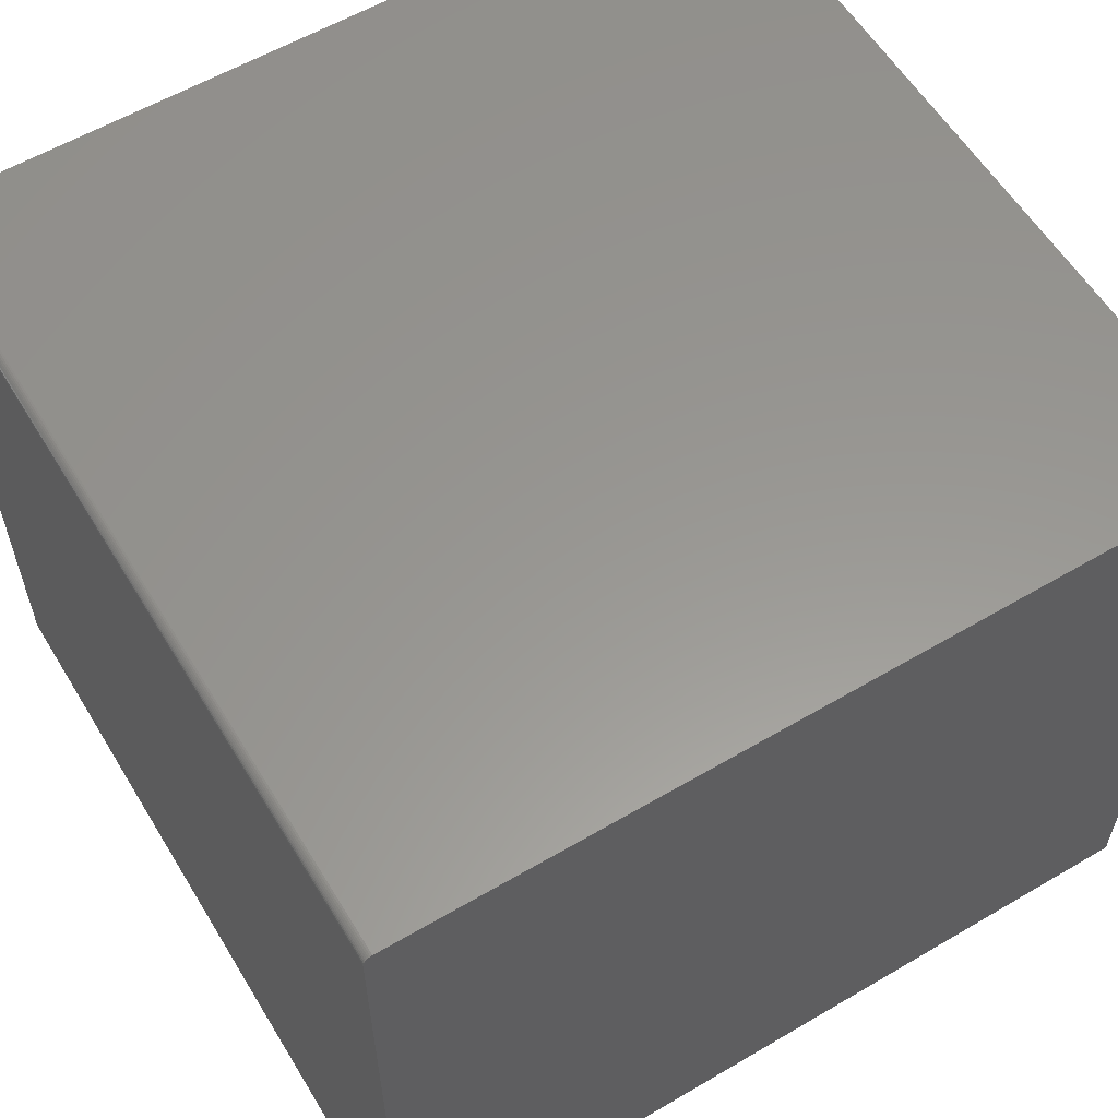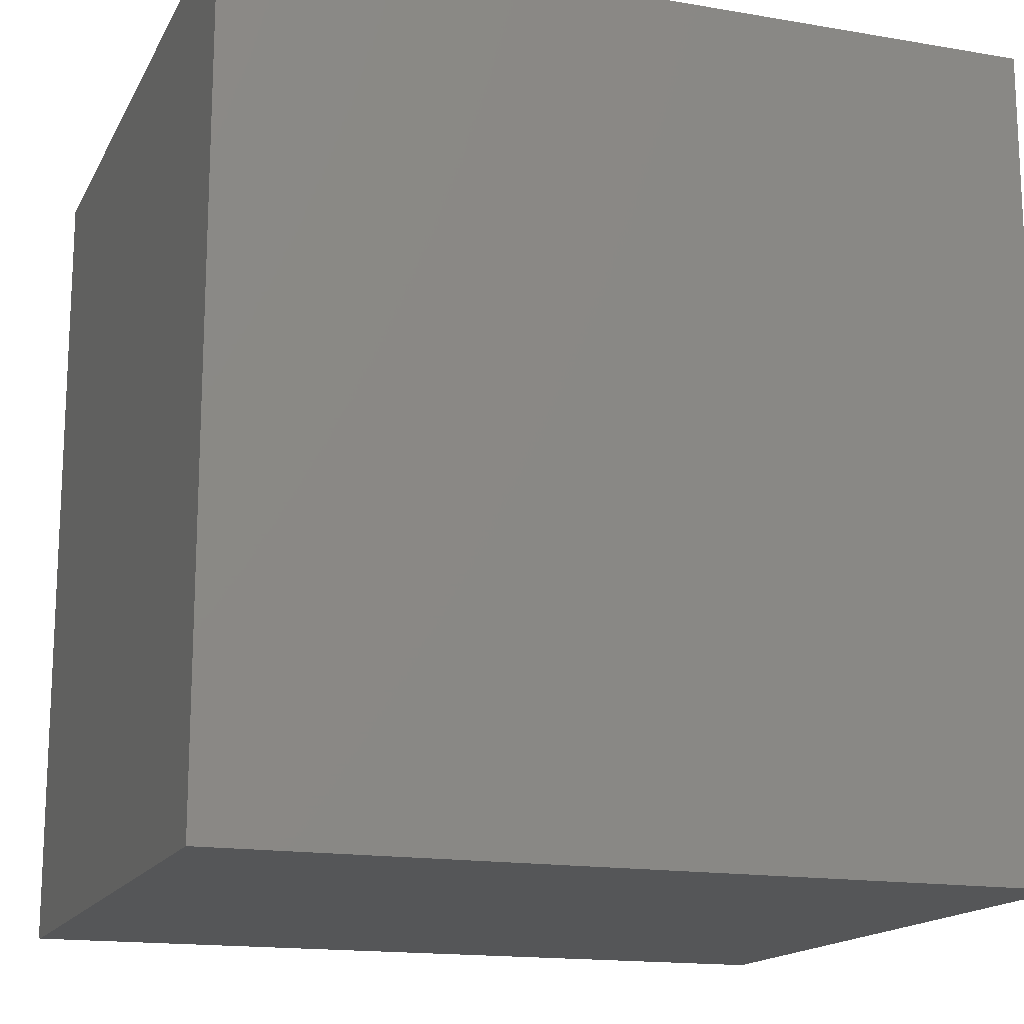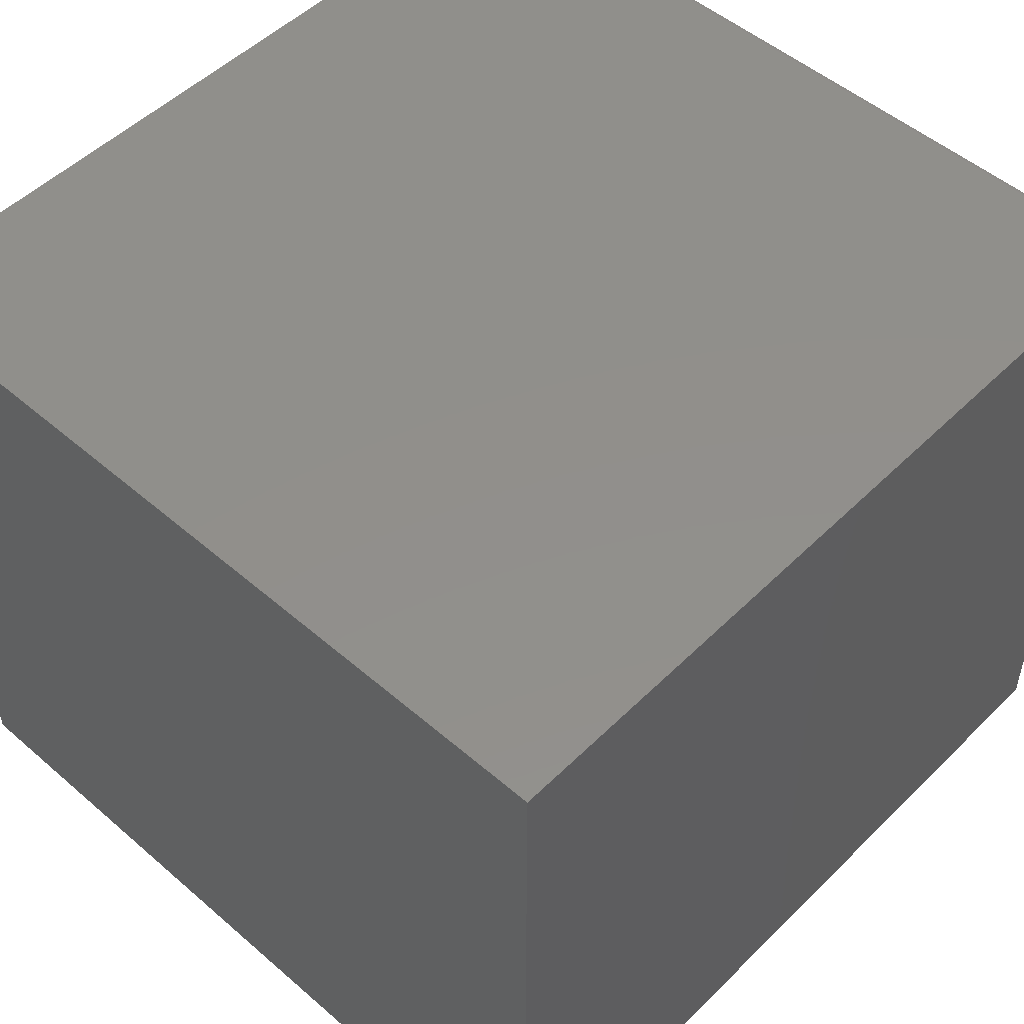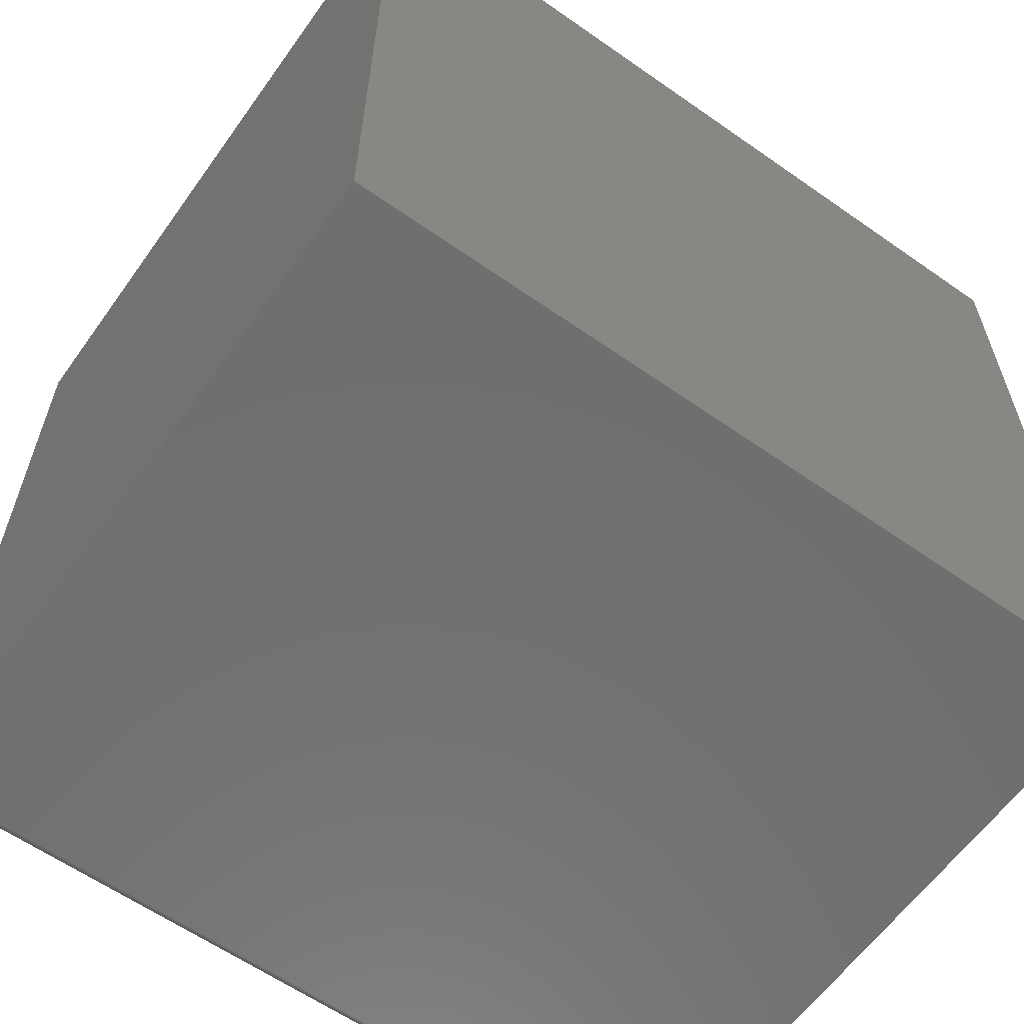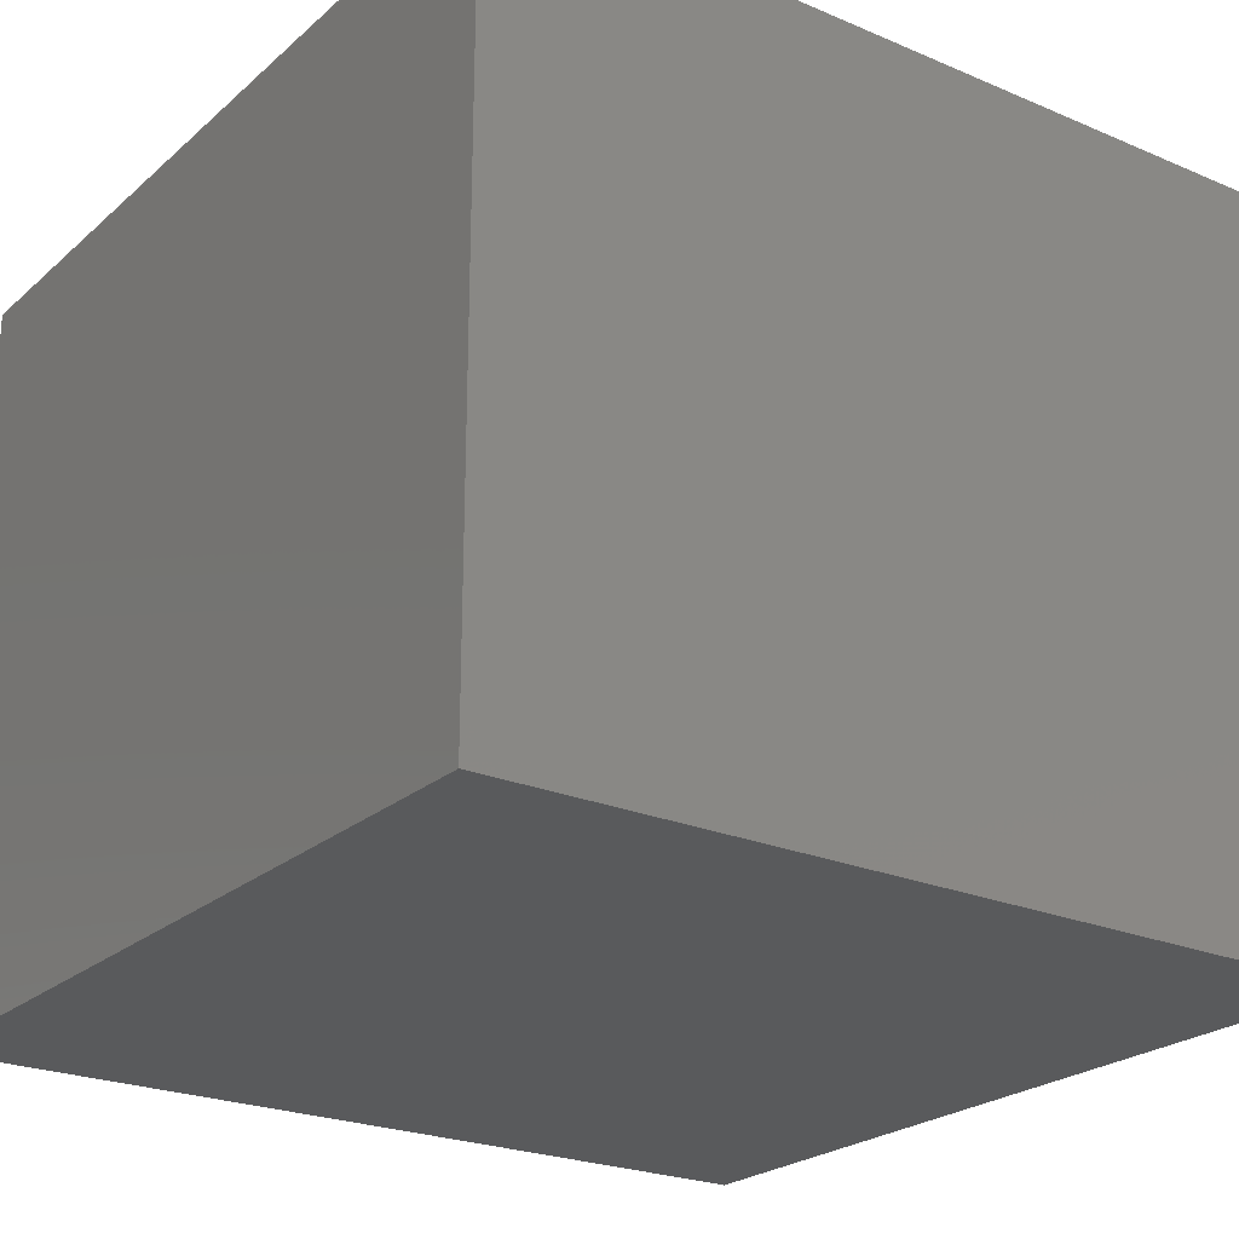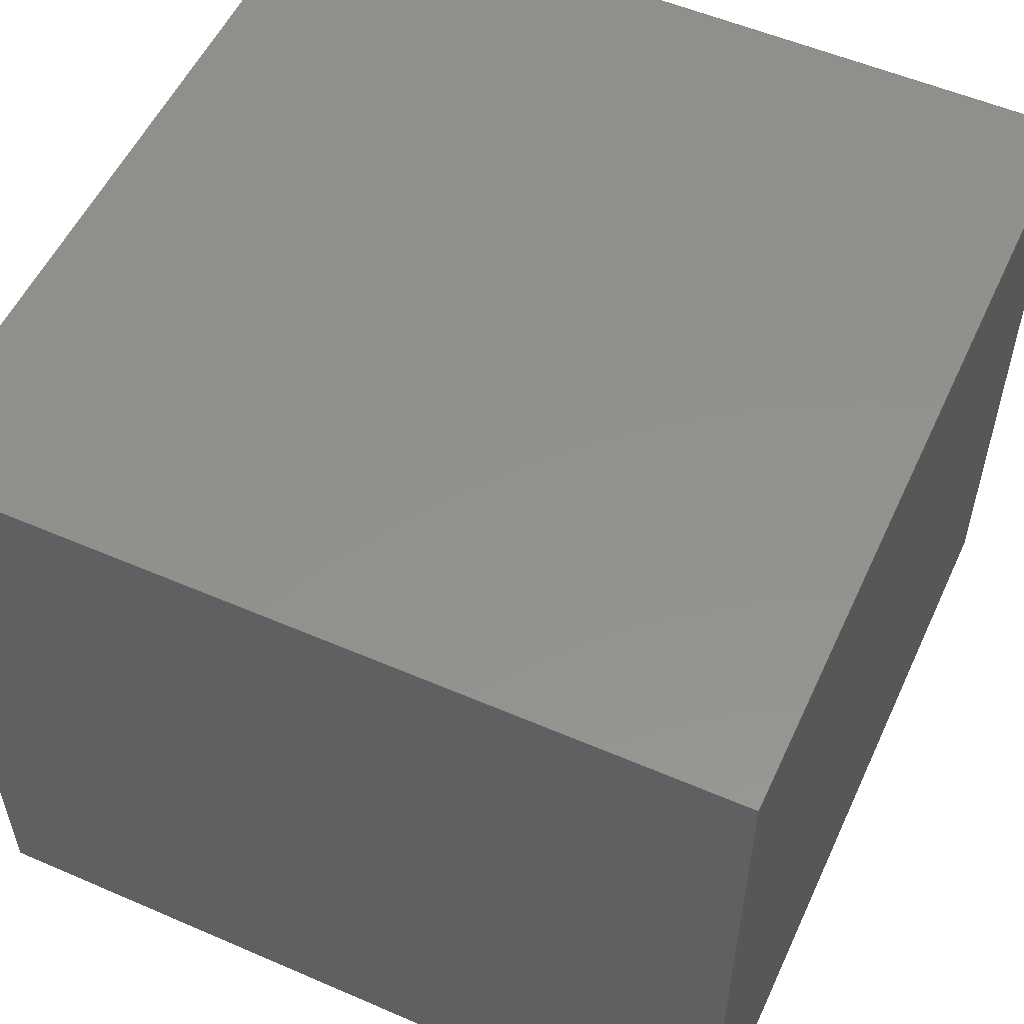
<metadata>
{"format":"stl","ext":"stl","renderer":"f3d","projection":"perspective","resolution":1024,"background":"white","views":[{"elev":58.6,"azim":58.8,"up":"+Z"},{"elev":-15.9,"azim":160.4,"up":"+Y"},{"elev":51.0,"azim":-136.8,"up":"+Z"},{"elev":-61.3,"azim":144.5,"up":"+Y"},{"elev":-23.7,"azim":54.6,"up":"+Z"},{"elev":54.5,"azim":-155.4,"up":"+Z"}]}
</metadata>
<code>
# stl→obj: 24 verts, 44 faces
v 0 0 0
v 0.7344 0 -4.497e-17
v 3.881e-17 0 0.6338
v 0.7344 0 0.6338
v 3.921e-17 0.003472 0.6403
v 3.928e-17 0.006288 0.6415
v 0 0.007812 0.6416
v 3.925e-17 0.004823 0.641
v 0 0.75 0
v 3.89e-17 0.0001501 0.6353
v 3.899e-17 0.0005947 0.6368
v 3.907e-17 0.001317 0.6381
v 3.915e-17 0.002288 0.6393
v 3.929e-17 0.75 0.6416
v 0.7344 0.007812 0.6416
v 0.7344 0.75 0.6416
v 0.7344 0.001317 0.6381
v 0.7344 0.0005947 0.6368
v 0.7344 0.0001501 0.6353
v 0.7344 0.75 -4.497e-17
v 0.7344 0.006288 0.6415
v 0.7344 0.004823 0.641
v 0.7344 0.003472 0.6403
v 0.7344 0.002288 0.6393
f 1 2 3
f 3 2 4
f 5 6 7
f 8 6 5
f 9 1 3
f 9 3 10
f 9 10 11
f 9 11 12
f 9 12 13
f 9 13 5
f 9 5 7
f 9 7 14
f 15 16 7
f 7 16 14
f 17 18 19
f 17 19 4
f 17 4 2
f 20 16 15
f 20 15 21
f 20 21 22
f 20 22 23
f 20 23 24
f 20 24 17
f 20 17 2
f 15 7 21
f 21 7 6
f 21 6 22
f 22 6 8
f 22 8 23
f 23 8 5
f 23 5 24
f 24 5 13
f 24 13 17
f 17 13 12
f 17 12 18
f 18 12 11
f 18 11 19
f 19 11 10
f 19 10 4
f 4 10 3
f 9 14 20
f 20 14 16
f 1 9 2
f 2 9 20

</code>
